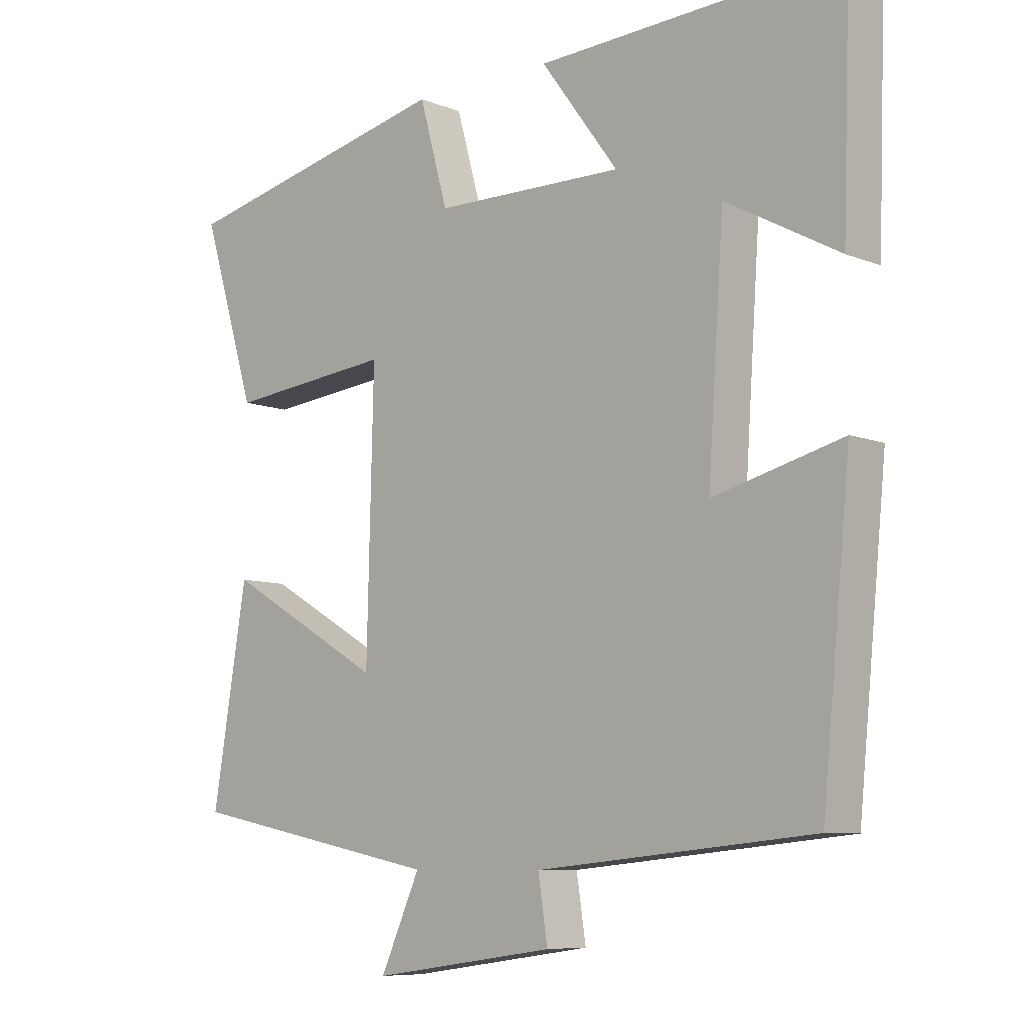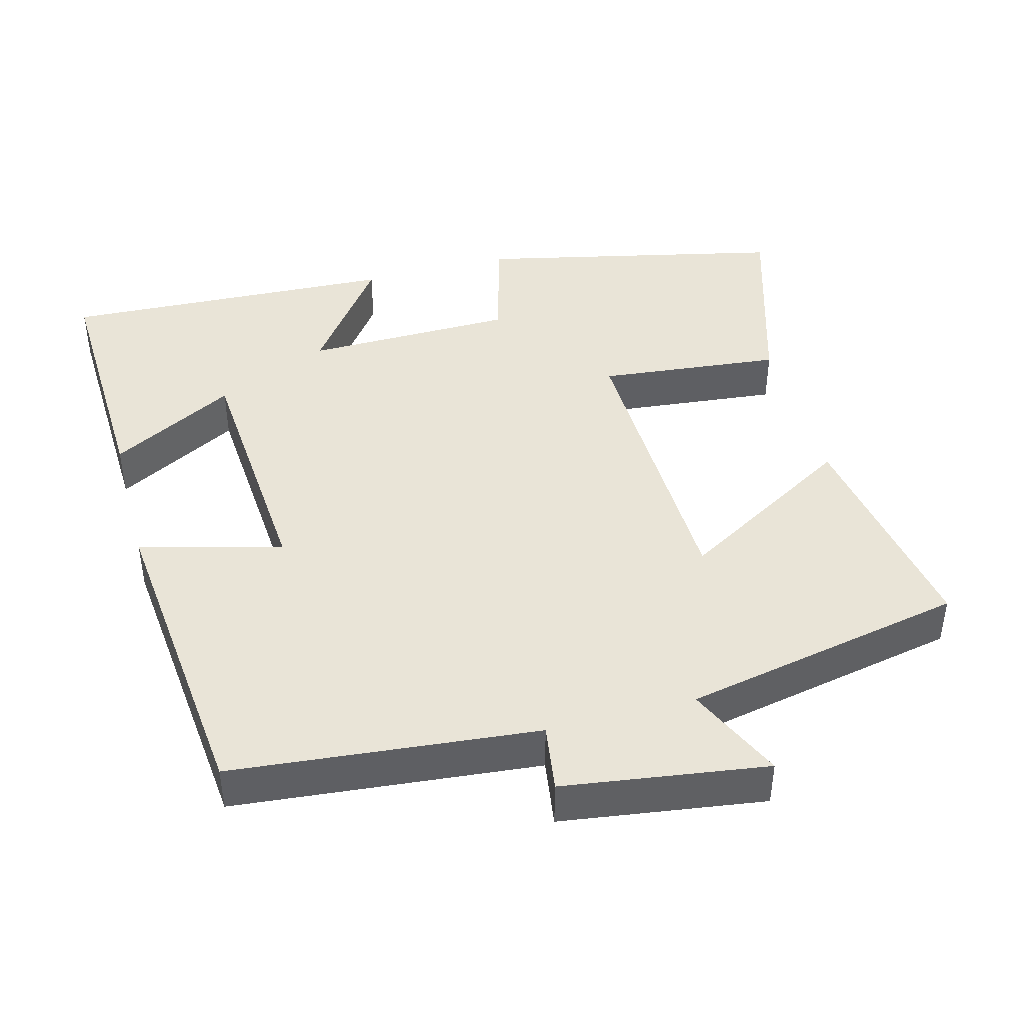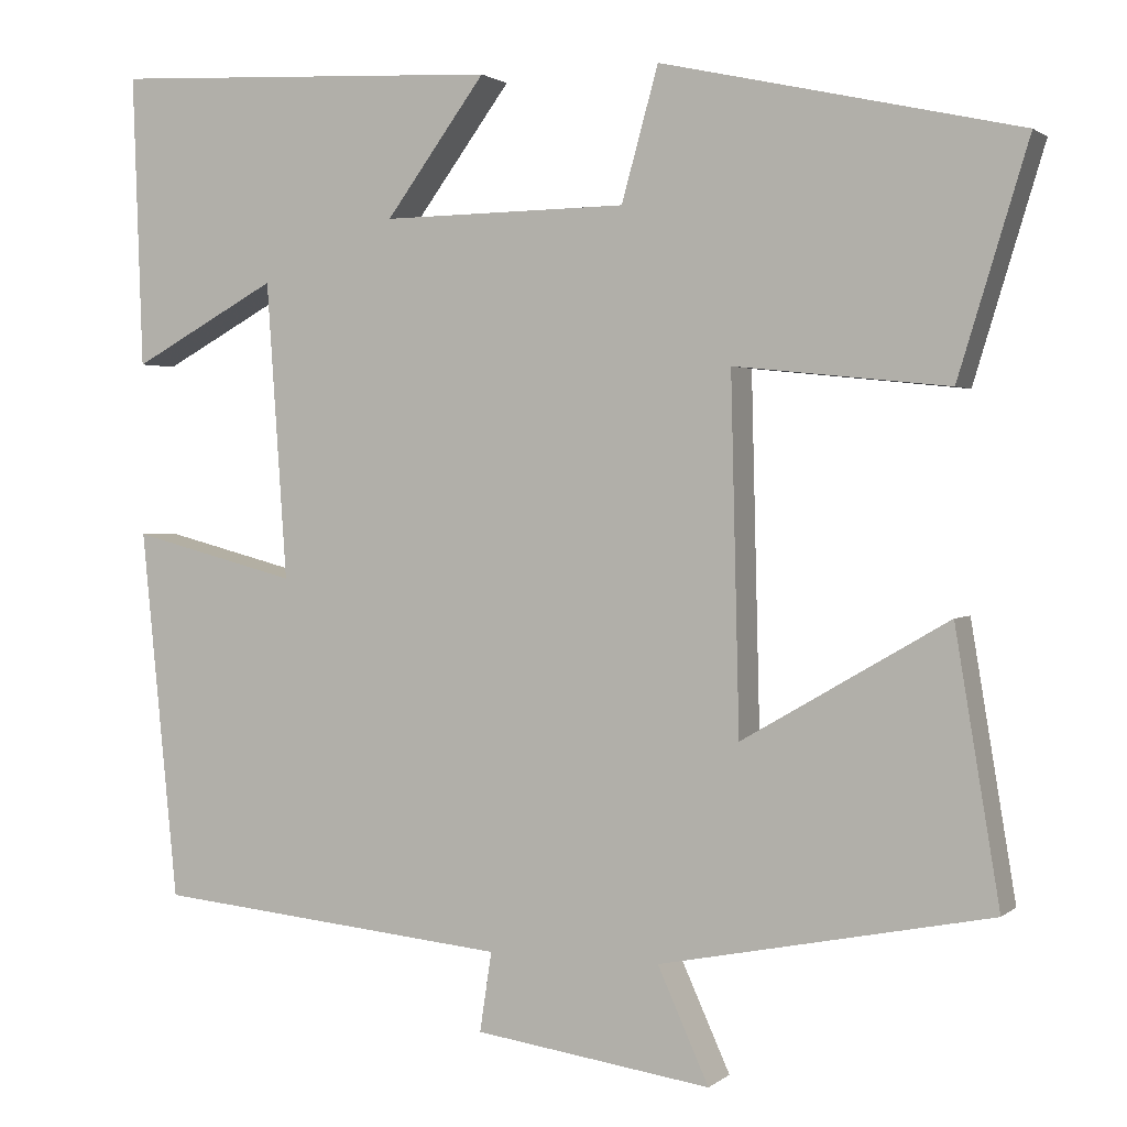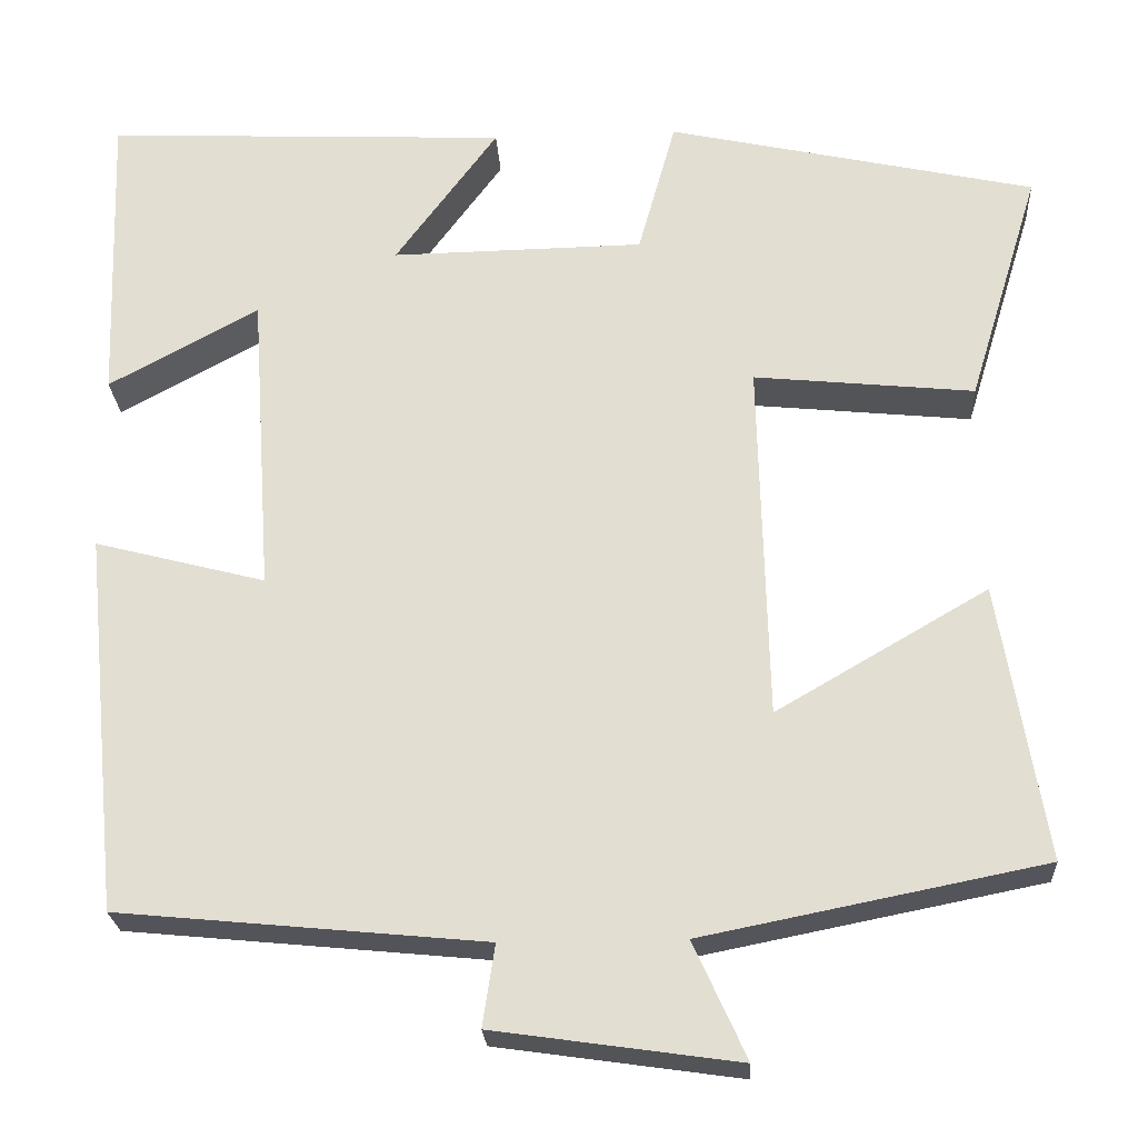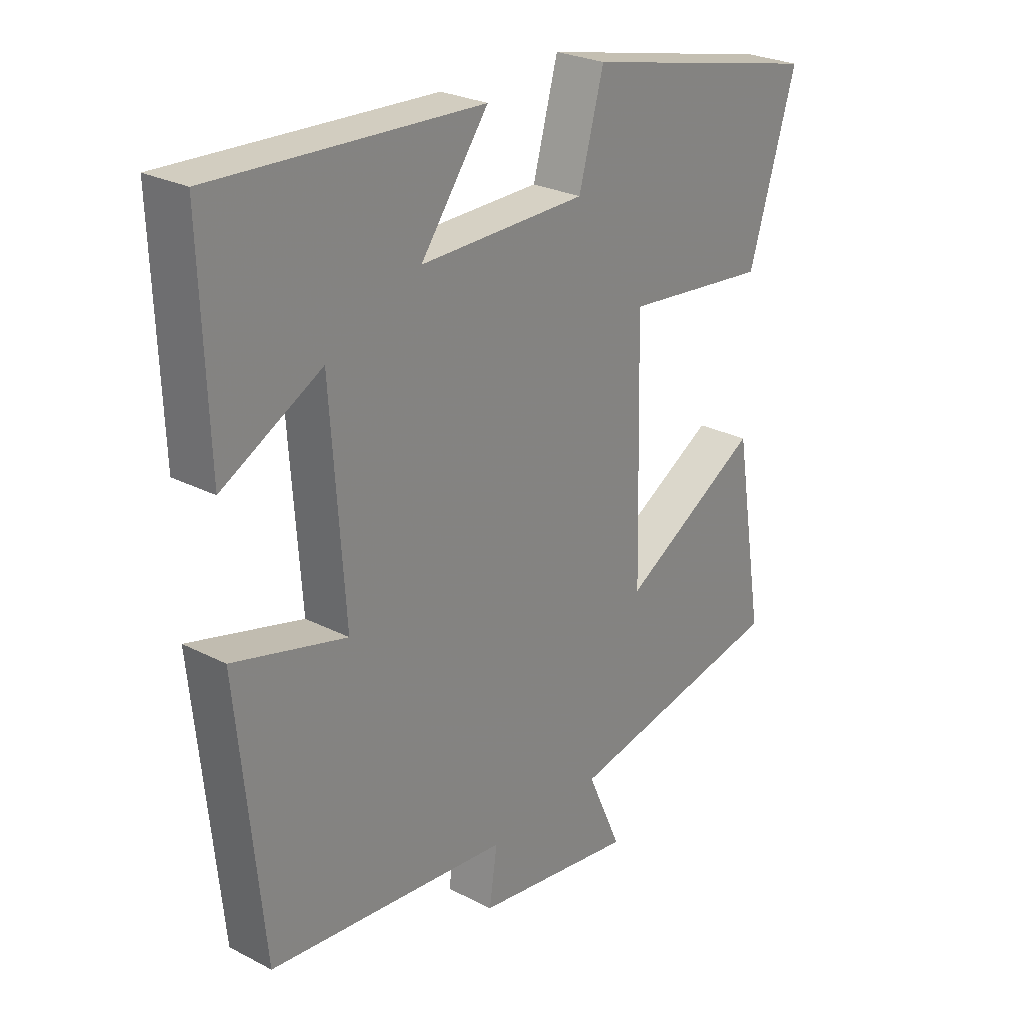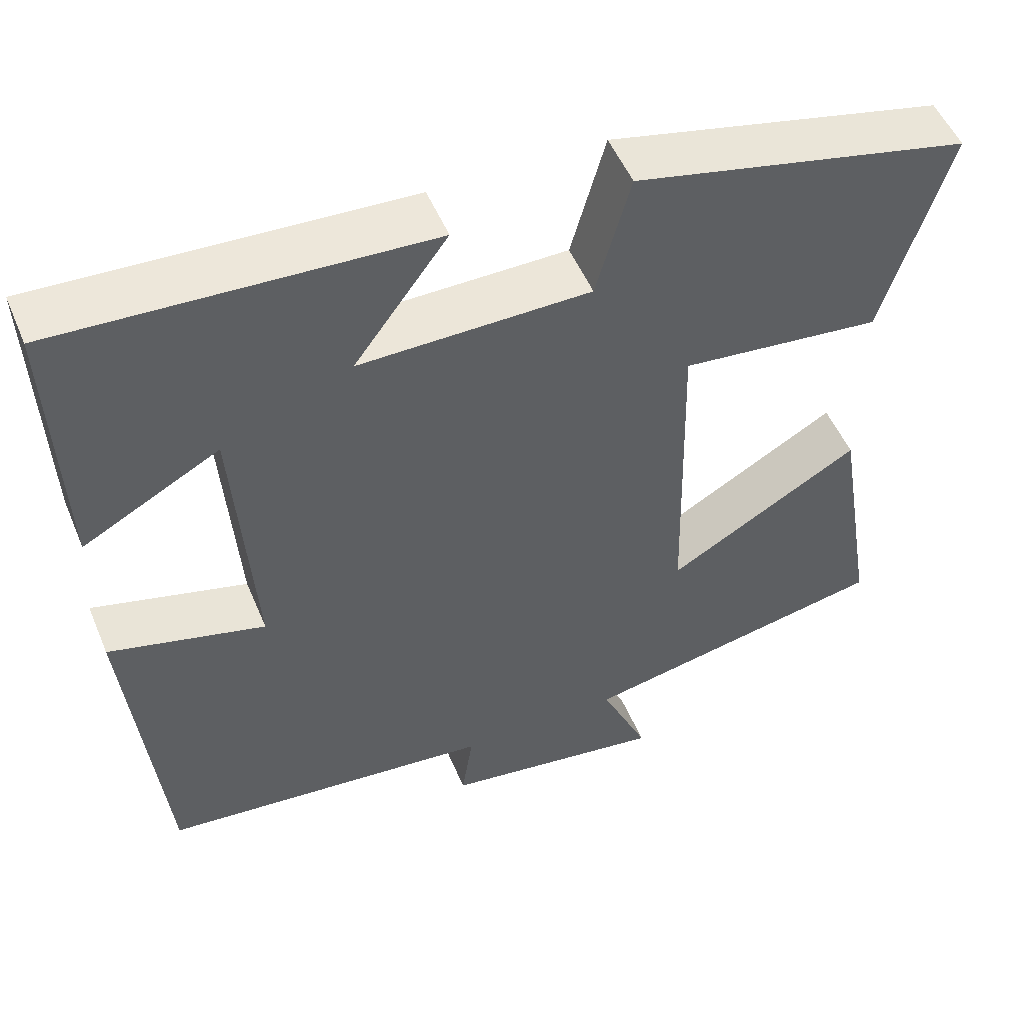
<metadata>
{"format":"obj","ext":"obj","renderer":"f3d","projection":"perspective","resolution":1024,"background":"white","views":[{"elev":-8.1,"azim":42.5,"up":"+Z"},{"elev":43.1,"azim":164.9,"up":"+Y"},{"elev":1.6,"azim":-157.1,"up":"+Z"},{"elev":-24.2,"azim":-176.5,"up":"+Z"},{"elev":26.2,"azim":129.2,"up":"+Z"},{"elev":51.6,"azim":157.6,"up":"+Z"}]}
</metadata>
<code>
v 0.512 0.07 0.522
v 0.5 0.07 0.179
v 0.329 0.07 0.272
v 0.305 0.07 -0.076
v 0.5 0.07 -0.025
v 0.457 0.07 -0.459
v 0.04 0.07 -0.5
v 0.054 0.07 -0.593
v -0.224 0.07 -0.633
v -0.164 0.07 -0.5
v -0.552 0.07 -0.423
v -0.5 0.07 -0.108
v -0.259 0.07 -0.248
v -0.249 0.07 0.164
v -0.5 0.07 0.138
v -0.582 0.07 0.406
v -0.163 0.07 0.5
v -0.12 0.07 0.345
v 0.168 0.07 0.341
v 0.051 0.07 0.5
v 0.512 0 0.522
v 0.5 0 0.179
v 0.329 0 0.272
v 0.305 0 -0.076
v 0.5 0 -0.025
v 0.457 0 -0.459
v 0.04 0 -0.5
v 0.054 0 -0.593
v -0.224 0 -0.633
v -0.164 0 -0.5
v -0.552 0 -0.423
v -0.5 0 -0.108
v -0.259 0 -0.248
v -0.249 0 0.164
v -0.5 0 0.138
v -0.582 0 0.406
v -0.163 0 0.5
v -0.12 0 0.345
v 0.168 0 0.341
v 0.051 0 0.5
f 19 20 1
f 16 17 18
f 15 16 18
f 14 15 18
f 13 14 18 19
f 10 11 12 13
f 10 13 19
f 7 8 9 10
f 6 7 10
f 5 6 10
f 4 5 10
f 3 4 10 19
f 1 2 3
f 1 3 19
f 21 40 39
f 38 37 36
f 38 36 35
f 38 35 34
f 39 38 34 33
f 33 32 31 30
f 39 33 30
f 30 29 28 27
f 30 27 26
f 30 26 25
f 30 25 24
f 39 30 24 23
f 23 22 21
f 39 23 21
f 1 21 22 2
f 2 22 23 3
f 3 23 24 4
f 4 24 25 5
f 5 25 26 6
f 6 26 27 7
f 7 27 28 8
f 8 28 29 9
f 9 29 30 10
f 10 30 31 11
f 11 31 32 12
f 12 32 33 13
f 13 33 34 14
f 14 34 35 15
f 15 35 36 16
f 16 36 37 17
f 17 37 38 18
f 18 38 39 19
f 19 39 40 20
f 20 40 21 1

</code>
